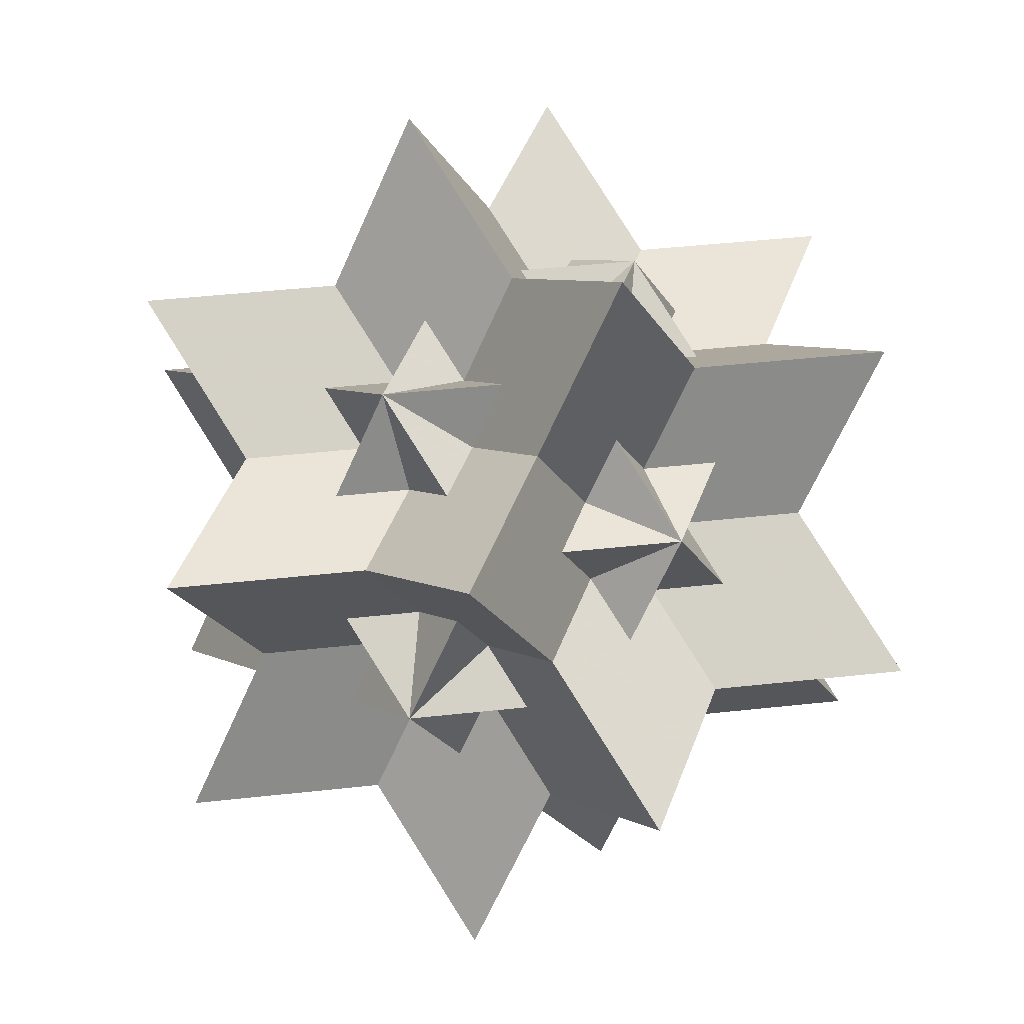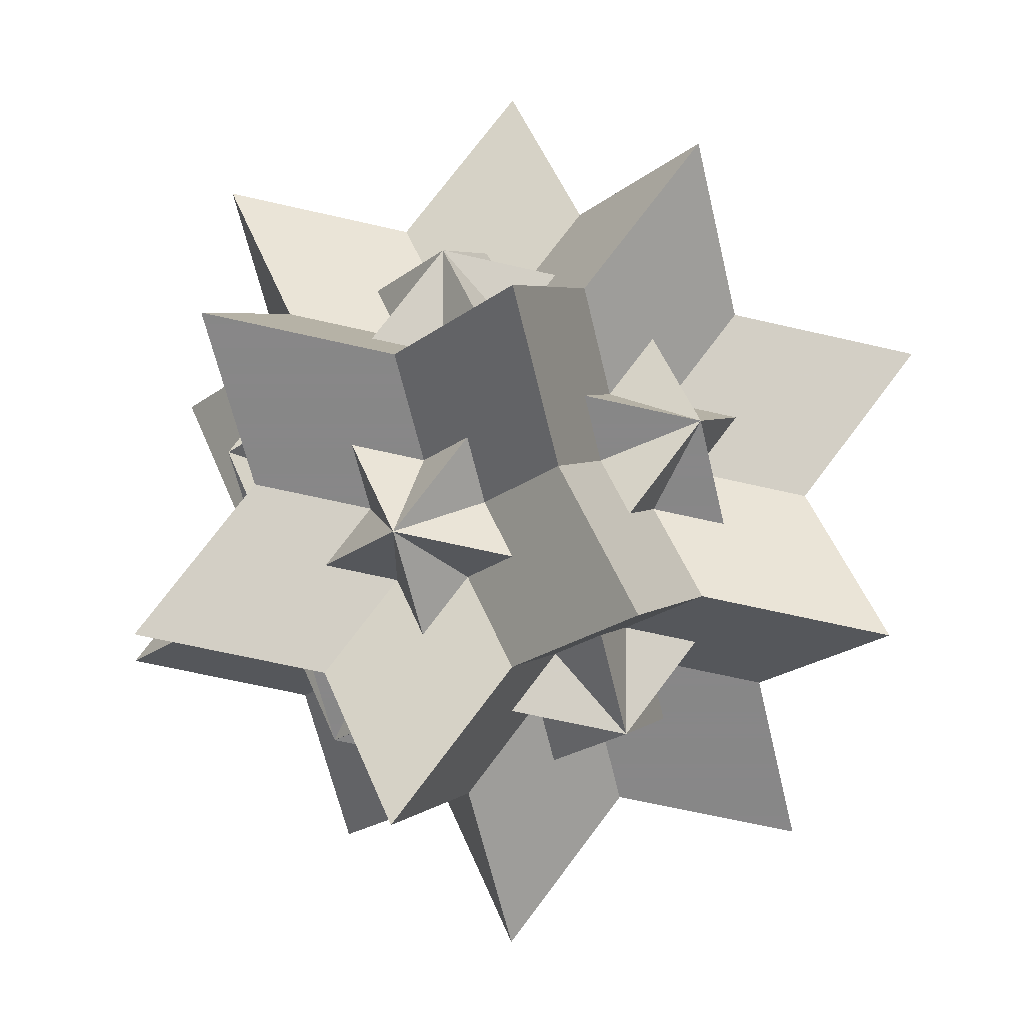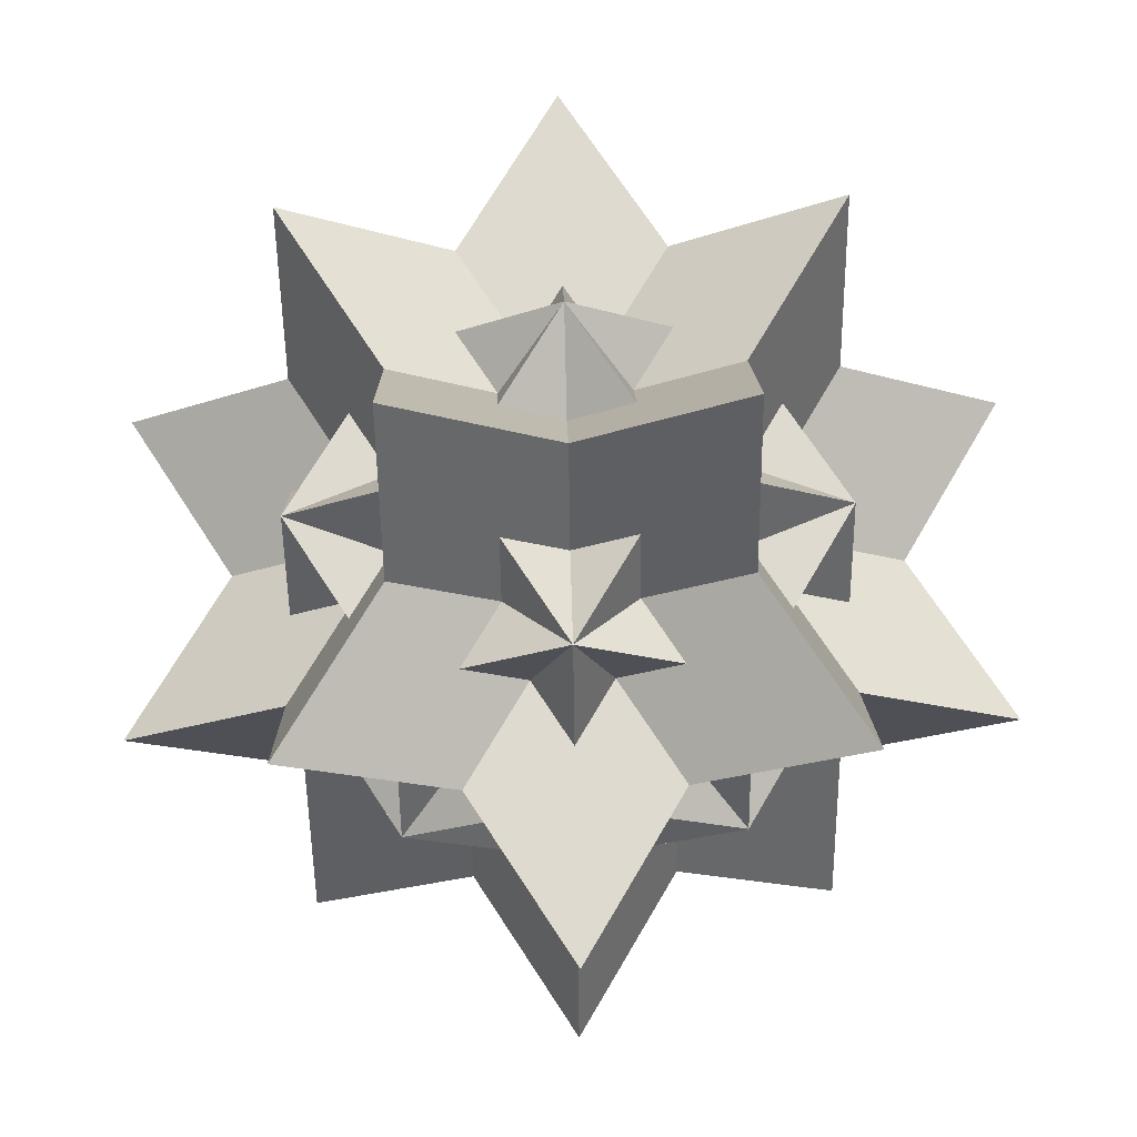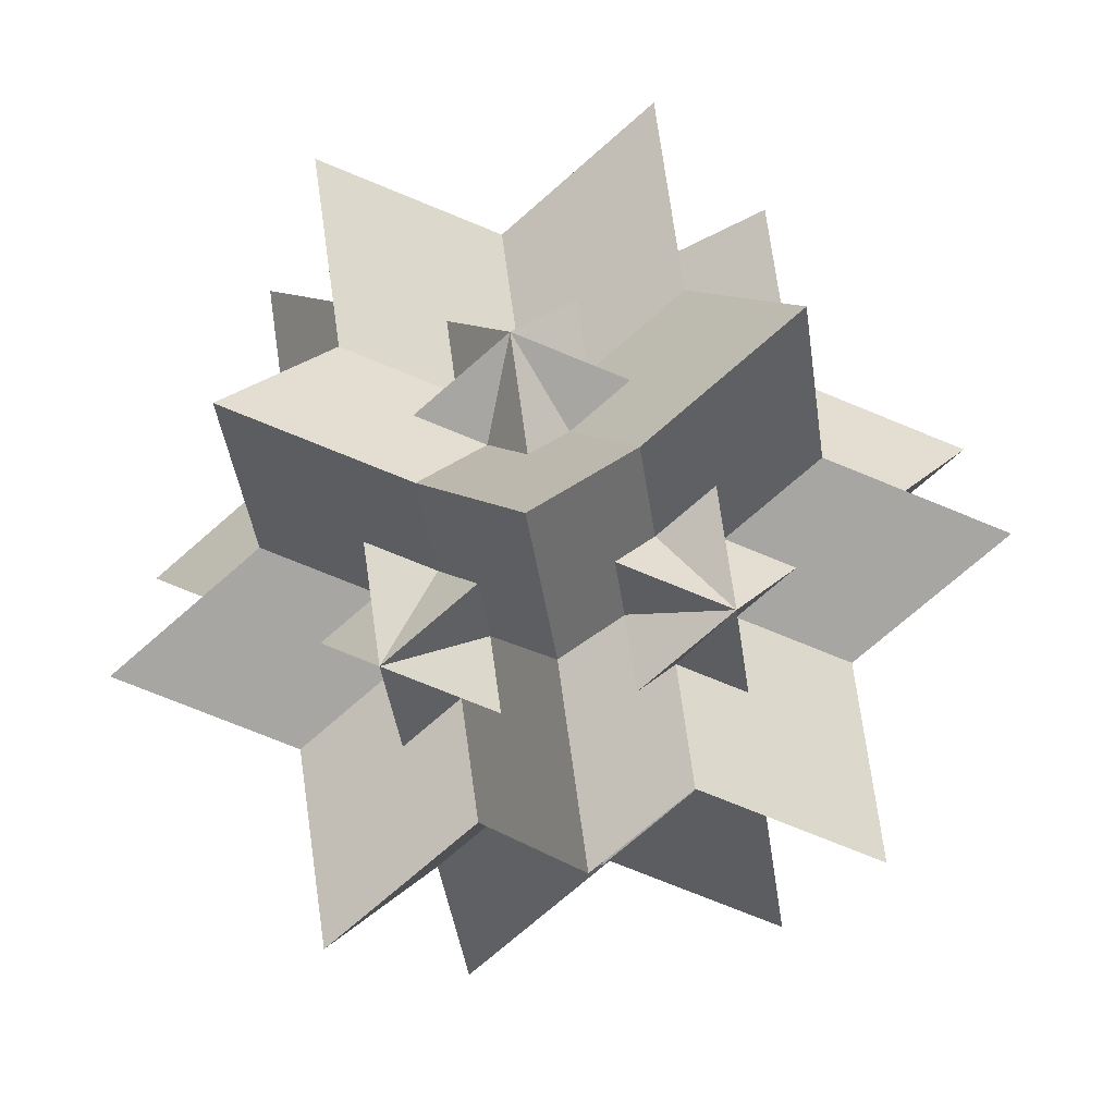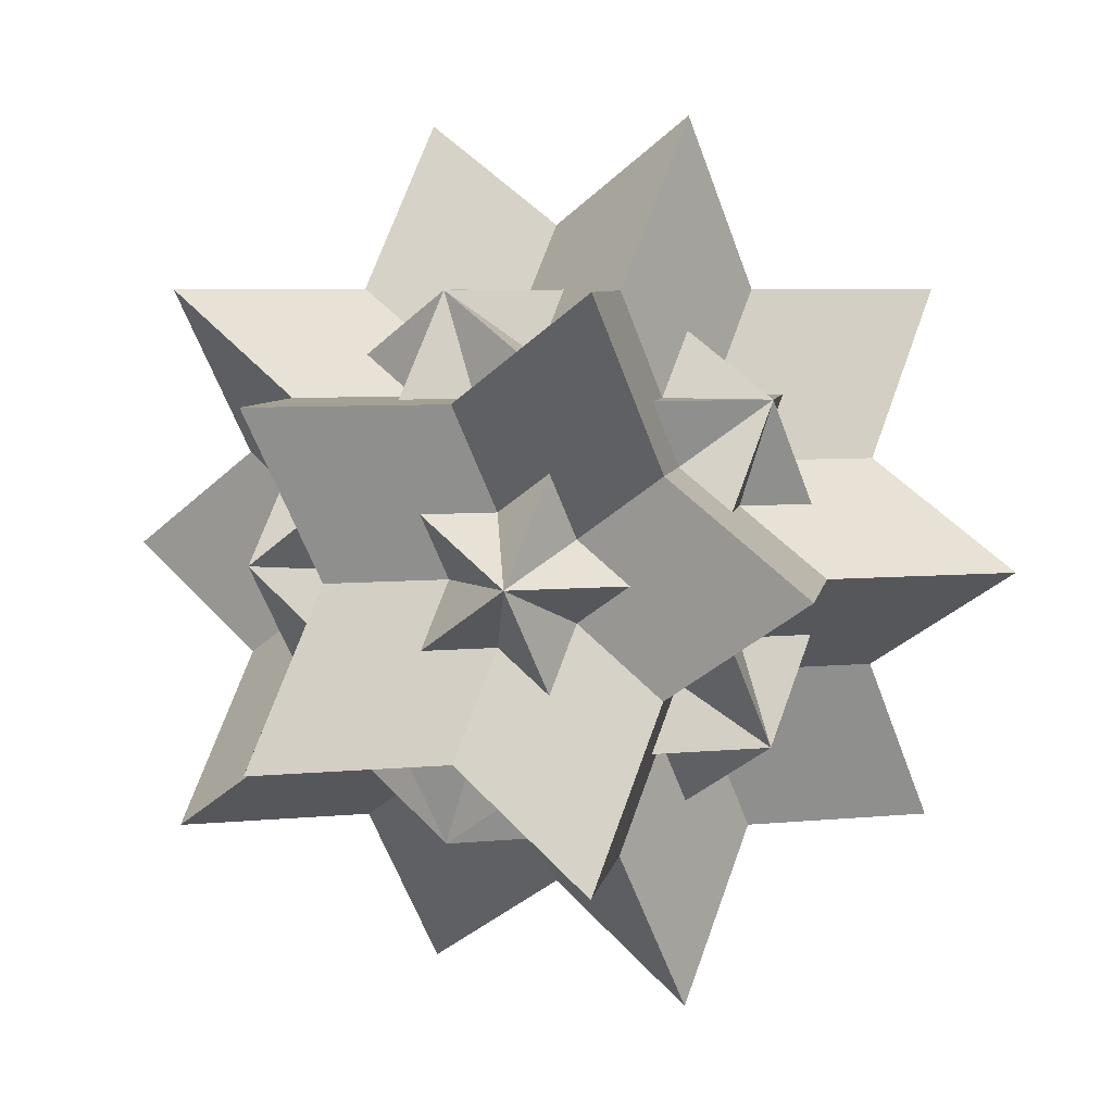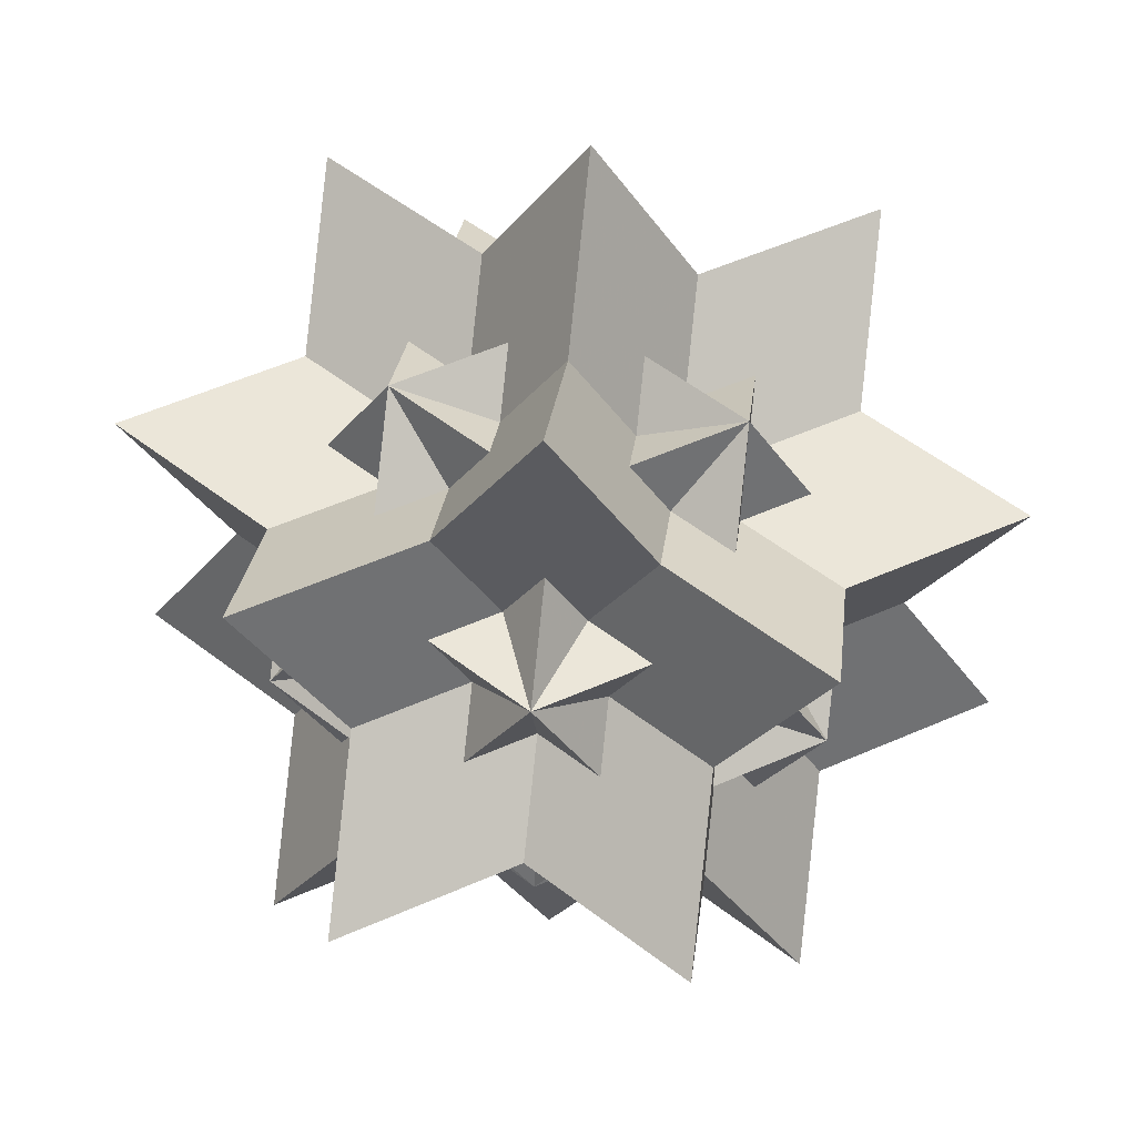
<metadata>
{"format":"obj","ext":"obj","renderer":"f3d","projection":"perspective","resolution":1024,"background":"white","views":[{"elev":44.8,"azim":51.0,"up":"+Y"},{"elev":-62.6,"azim":-45.1,"up":"+Z"},{"elev":70.6,"azim":88.6,"up":"+Z"},{"elev":-74.0,"azim":-170.6,"up":"+Z"},{"elev":5.7,"azim":-49.6,"up":"+Z"},{"elev":56.0,"azim":7.1,"up":"+Z"}]}
</metadata>
<code>
v 0 -0.3455 -0.2135
v 0 0.3455 0.2135
v 0 0.3455 -0.2135
v -0.3455 0.2135 0
v 0.3455 0.2135 0
v -0.3455 -0.2135 0
v 0.3455 -0.2135 0
v 0.2135 0 -0.3455
v 0.2135 0 0.3455
v -0.2135 0 -0.3455
v -0.2135 0 0.3455
v 0.559 0 0.2135
v 0.559 0 -0.2135
v -0.559 0 0.2135
v -0.559 0 -0.2135
v 0 0.2135 0.559
v 0 0.2135 -0.559
v 0 -0.2135 0.559
v 0 -0.2135 -0.559
v 0.2135 0.559 0
v -0.2135 0.559 0
v 0.2135 -0.559 0
v -0.2135 -0.559 0
v -0.3455 -0.3455 -0.3455
v -0.3455 -0.3455 0.3455
v 0.3455 -0.3455 -0.3455
v 0.3455 -0.3455 0.3455
v -0.3455 0.3455 -0.3455
v -0.3455 0.3455 0.3455
v 0.3455 0.3455 -0.3455
v 0.3455 0.3455 0.3455
v 0 -0.3455 0.2135
f 32 12 2 14
f 32 14 10 26
f 32 26 5 16
f 1 13 9 25
f 1 25 4 17
f 1 17 5 27
f 2 28 6 18
f 2 18 7 30
f 2 30 10 14
f 3 19 6 29
f 3 29 9 13
f 3 13 1 15
f 4 20 8 24
f 4 24 32 16
f 4 16 5 17
f 7 18 6 19
f 7 19 3 31
f 7 31 11 23
f 8 22 6 28
f 8 28 2 12
f 8 12 32 24
f 9 29 6 22
f 9 22 8 20
f 9 20 4 25
f 10 30 7 23
f 10 23 11 21
f 10 21 5 26
f 11 31 3 15
f 11 15 1 27
f 11 27 5 21

</code>
